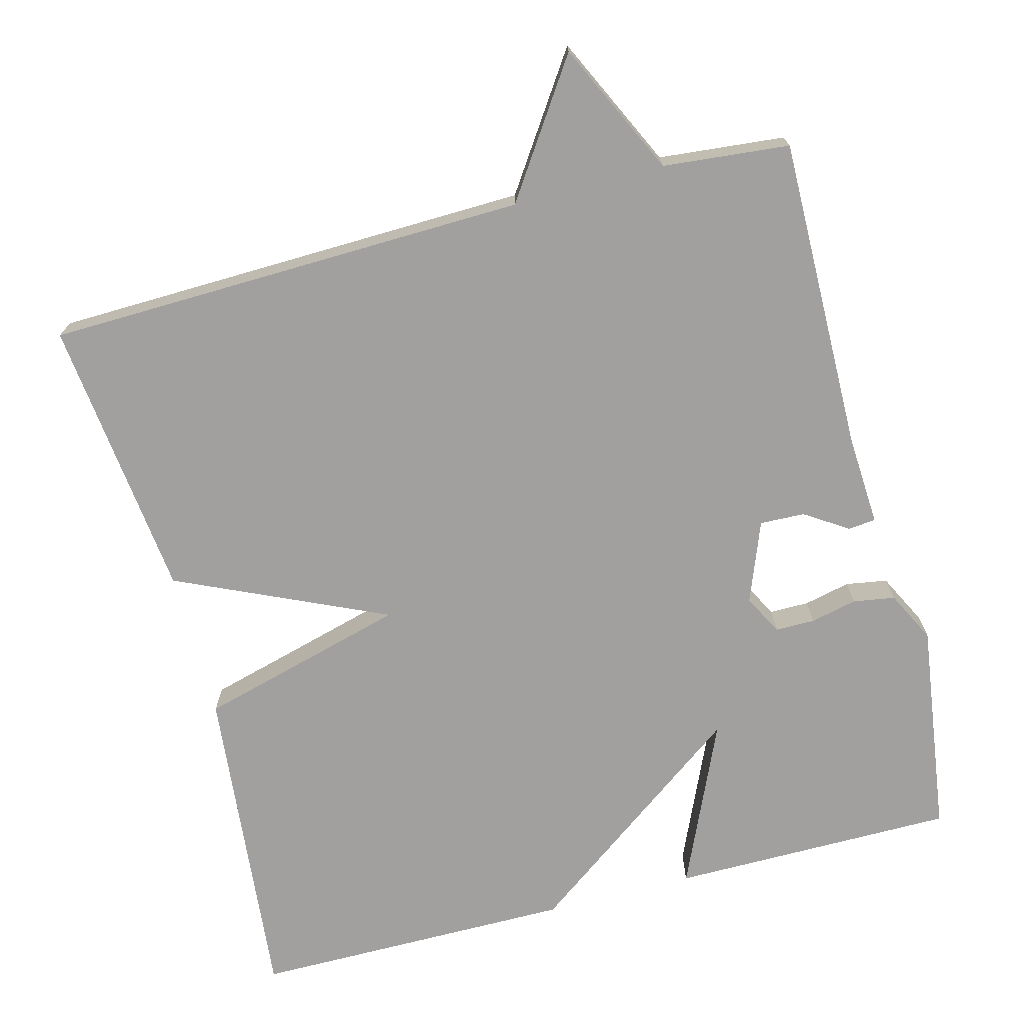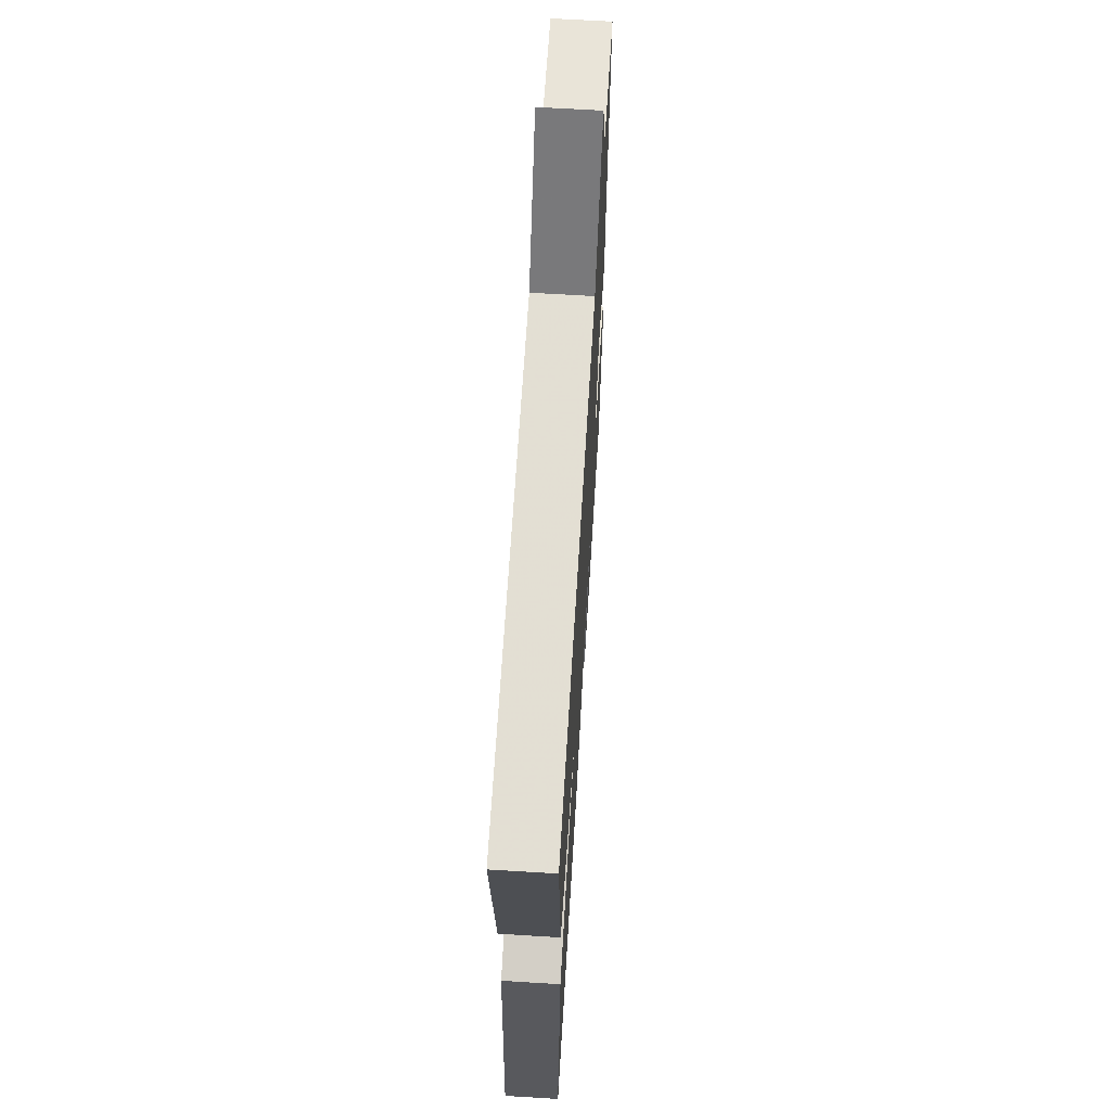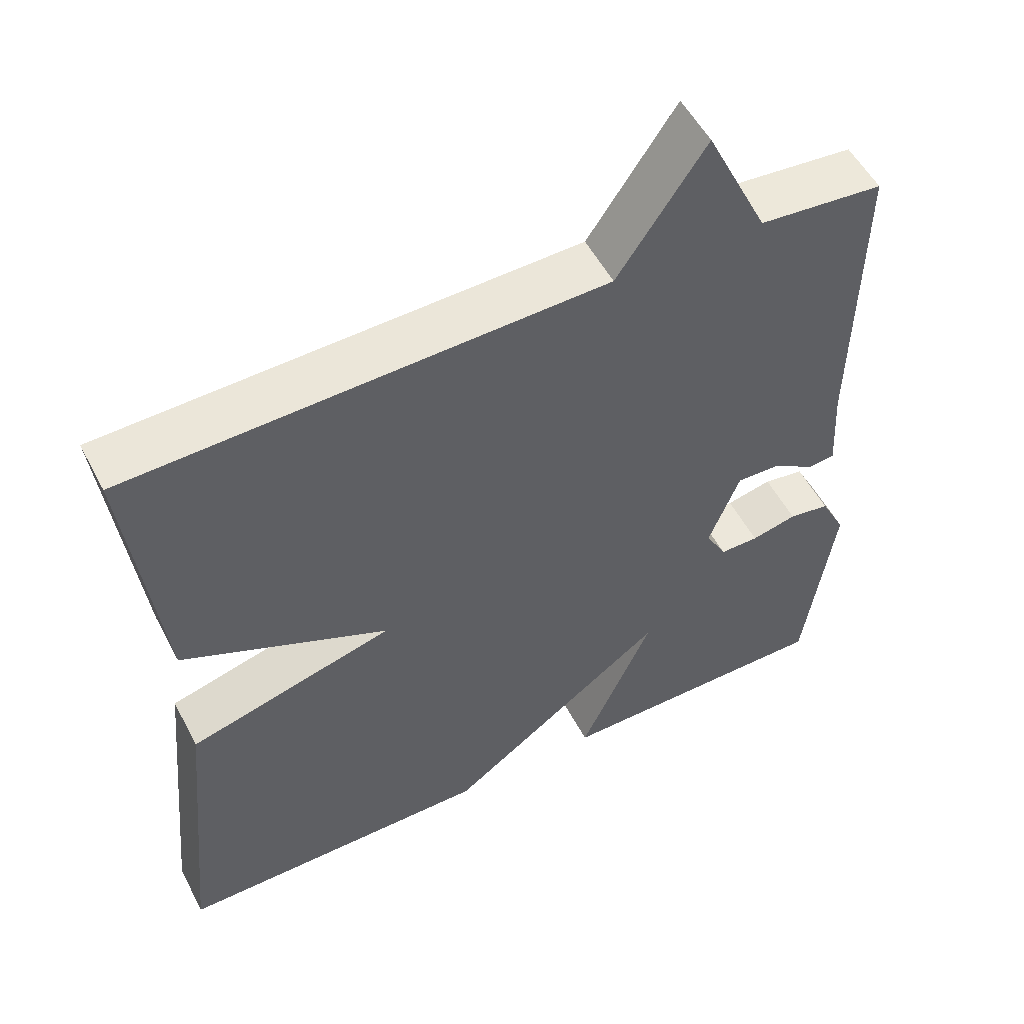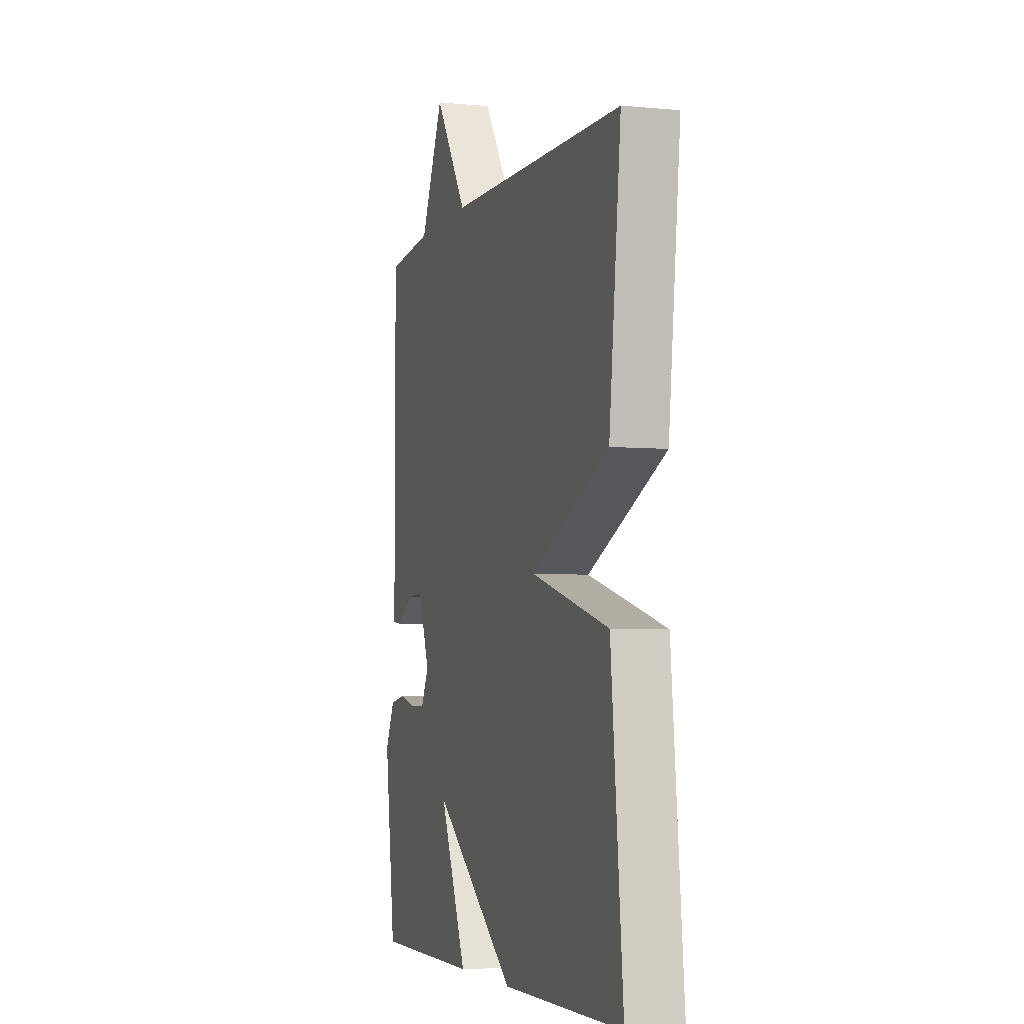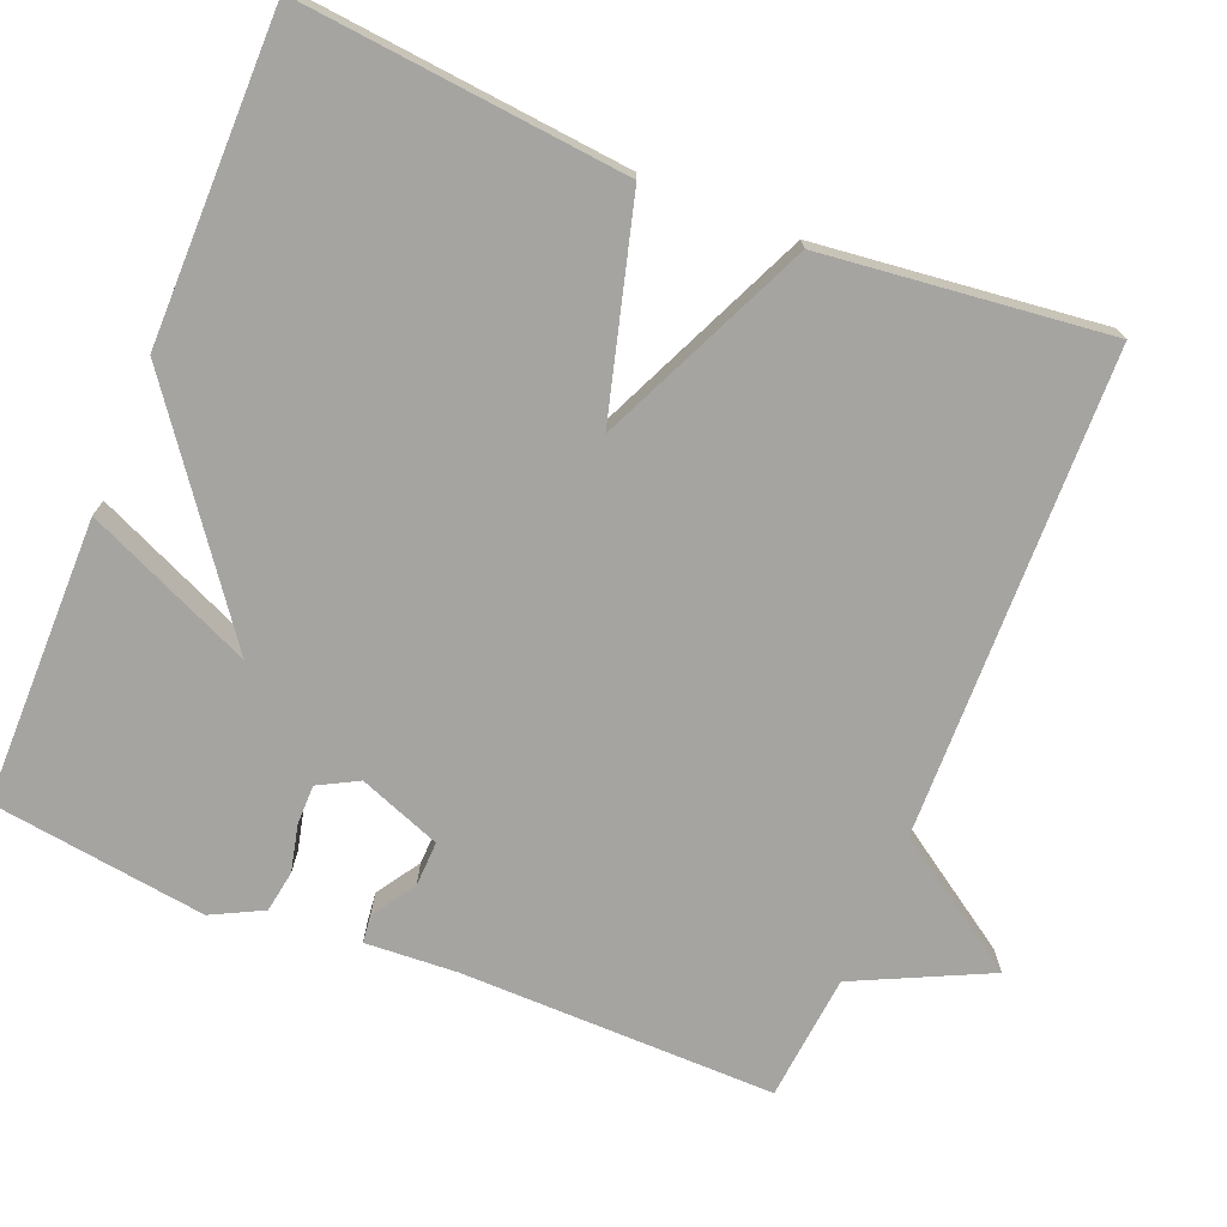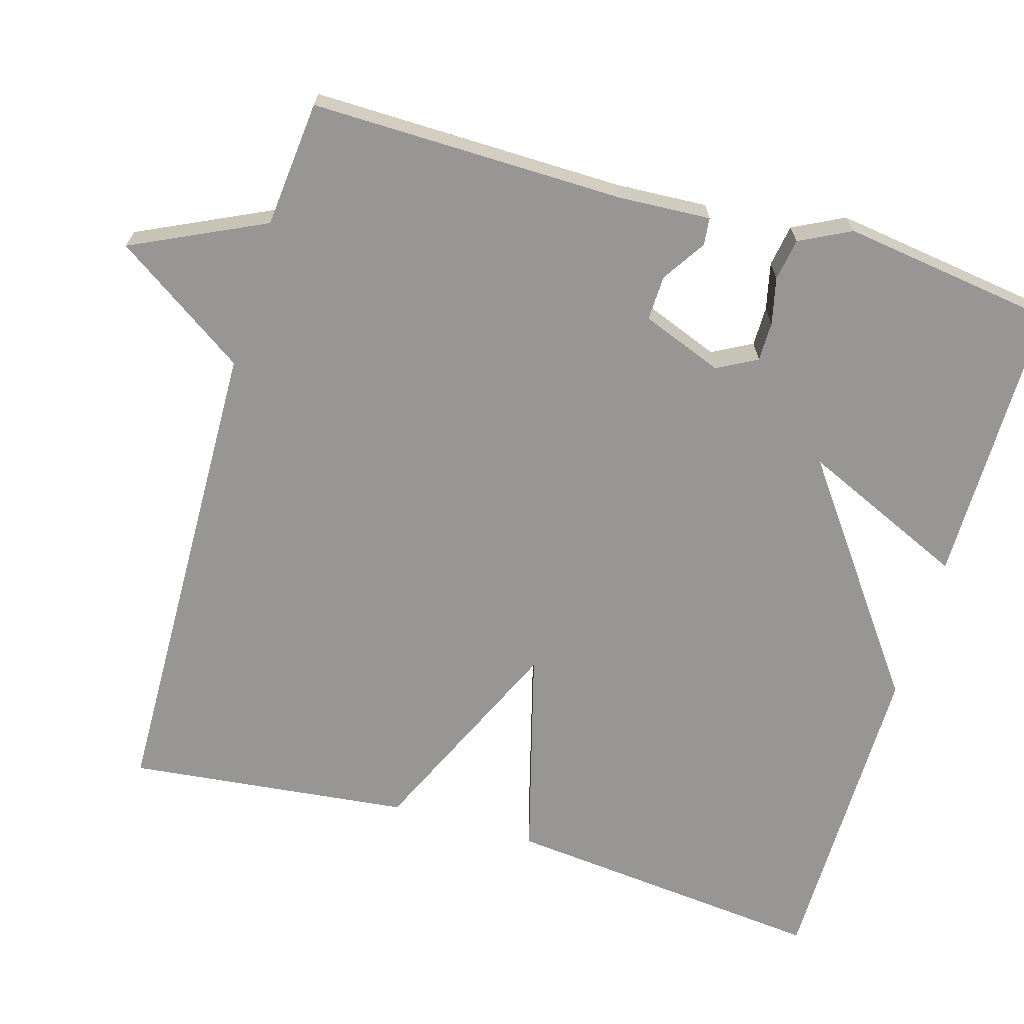
<metadata>
{"format":"obj","ext":"obj","renderer":"f3d","projection":"perspective","resolution":1024,"background":"white","views":[{"elev":-71.8,"azim":14.7,"up":"+Y"},{"elev":65.7,"azim":-86.5,"up":"+Z"},{"elev":53.6,"azim":-27.3,"up":"+Z"},{"elev":-4.7,"azim":-107.1,"up":"+Z"},{"elev":-73.2,"azim":-112.1,"up":"+Y"},{"elev":-68.0,"azim":73.6,"up":"+Y"}]}
</metadata>
<code>
v -0.5 0.07 0.5
v 0.134 0.07 0.516
v 0.251 0.07 0.69
v 0.334 0.07 0.516
v 0.5 0.07 0.5
v 0.495 0.07 0.088
v 0.502 0.07 -0.032
v 0.466 0.07 -0.036
v 0.409 0.07 0.001
v 0.35 0.07 0.003
v 0.309 0.07 -0.104
v 0.337 0.07 -0.156
v 0.389 0.07 -0.156
v 0.45 0.07 -0.142
v 0.505 0.07 -0.151
v 0.539 0.07 -0.218
v 0.5 0.07 -0.5
v 0.125 0.07 -0.501
v 0.222 0.07 -0.283
v -0.075 0.07 -0.501
v -0.5 0.07 -0.5
v -0.458 0.07 -0.072
v -0.182 0.07 0.003
v -0.458 0.07 0.128
v -0.5 0 0.5
v 0.134 0 0.516
v 0.251 0 0.69
v 0.334 0 0.516
v 0.5 0 0.5
v 0.495 0 0.088
v 0.502 0 -0.032
v 0.466 0 -0.036
v 0.409 0 0.001
v 0.35 0 0.003
v 0.309 0 -0.104
v 0.337 0 -0.156
v 0.389 0 -0.156
v 0.45 0 -0.142
v 0.505 0 -0.151
v 0.539 0 -0.218
v 0.5 0 -0.5
v 0.125 0 -0.501
v 0.222 0 -0.283
v -0.075 0 -0.501
v -0.5 0 -0.5
v -0.458 0 -0.072
v -0.182 0 0.003
v -0.458 0 0.128
f 23 24 1 2
f 21 22 23
f 20 21 23
f 19 20 23
f 2 3 4
f 23 2 4
f 19 23 4
f 17 18 19
f 16 17 19
f 15 16 19
f 14 15 19
f 13 14 19
f 12 13 19
f 11 12 19
f 19 4 5
f 11 19 5
f 10 11 5
f 9 10 5 6
f 6 7 8 9
f 26 25 48 47
f 47 46 45
f 47 45 44
f 47 44 43
f 28 27 26
f 28 26 47
f 28 47 43
f 43 42 41
f 43 41 40
f 43 40 39
f 43 39 38
f 43 38 37
f 43 37 36
f 43 36 35
f 29 28 43
f 29 43 35
f 29 35 34
f 30 29 34 33
f 33 32 31 30
f 1 25 26 2
f 2 26 27 3
f 3 27 28 4
f 4 28 29 5
f 5 29 30 6
f 6 30 31 7
f 7 31 32 8
f 8 32 33 9
f 9 33 34 10
f 10 34 35 11
f 11 35 36 12
f 12 36 37 13
f 13 37 38 14
f 14 38 39 15
f 15 39 40 16
f 16 40 41 17
f 17 41 42 18
f 18 42 43 19
f 19 43 44 20
f 20 44 45 21
f 21 45 46 22
f 22 46 47 23
f 23 47 48 24
f 24 48 25 1

</code>
